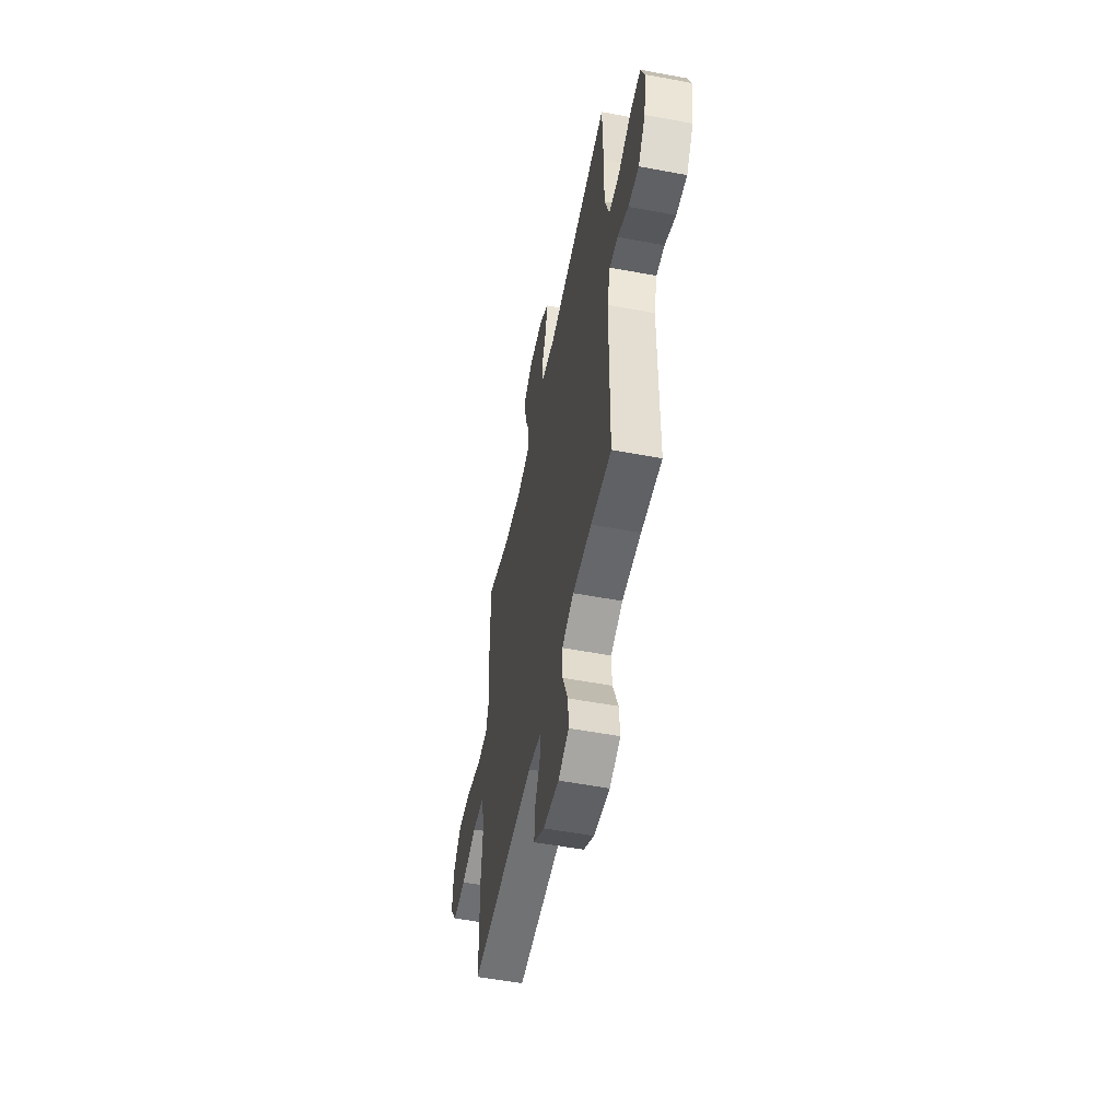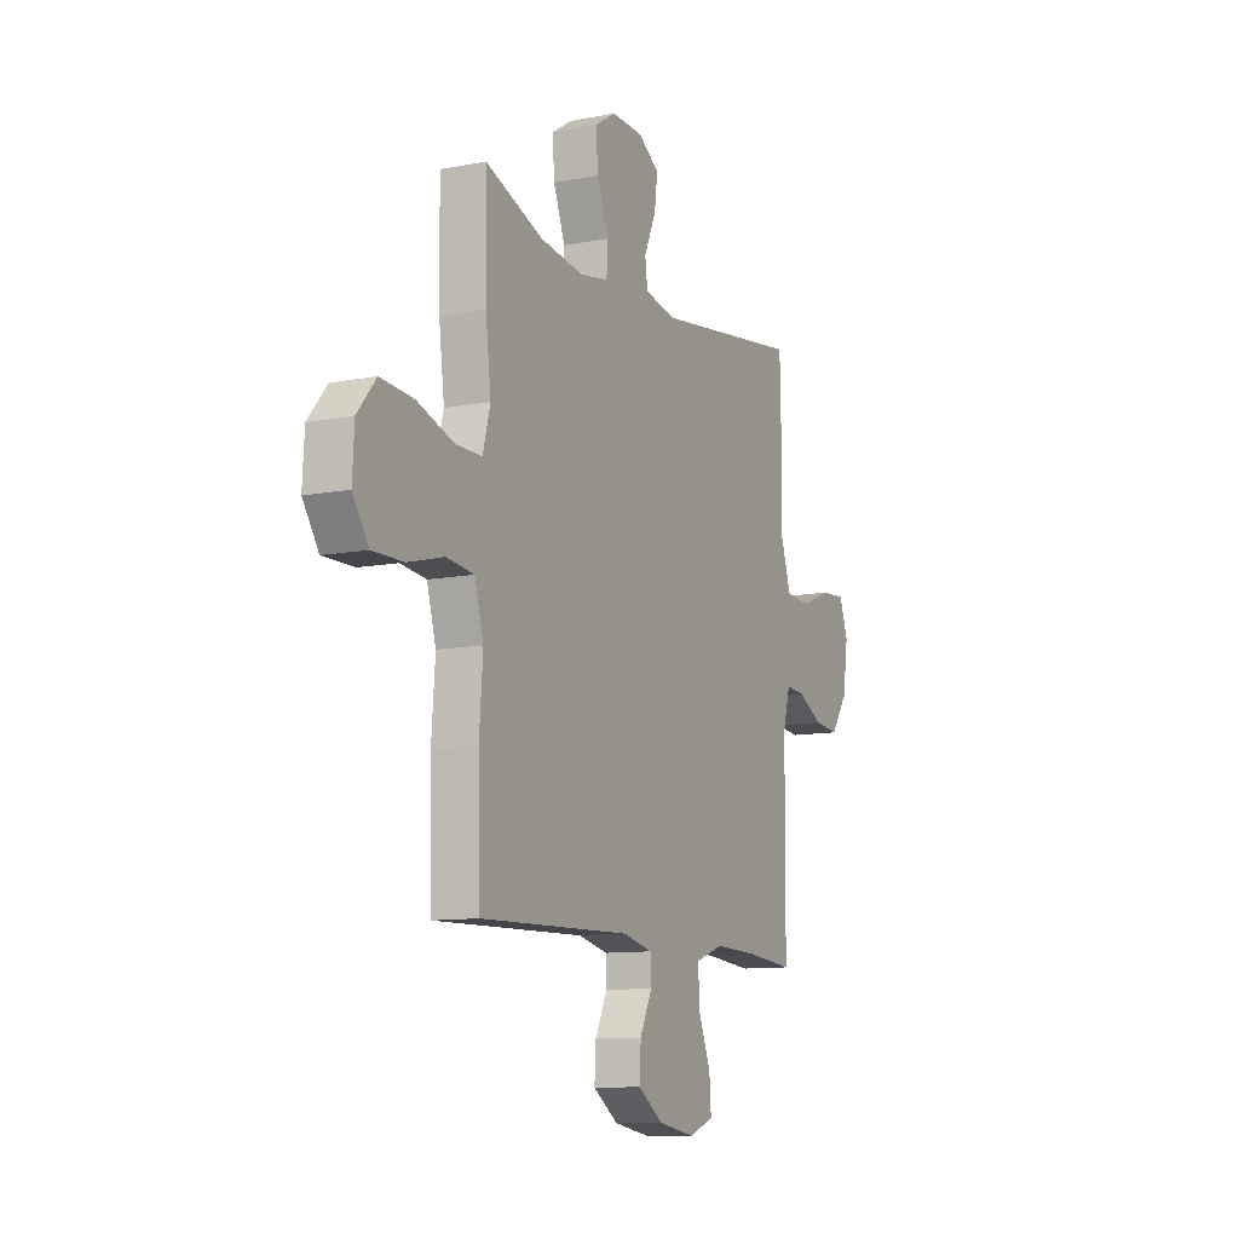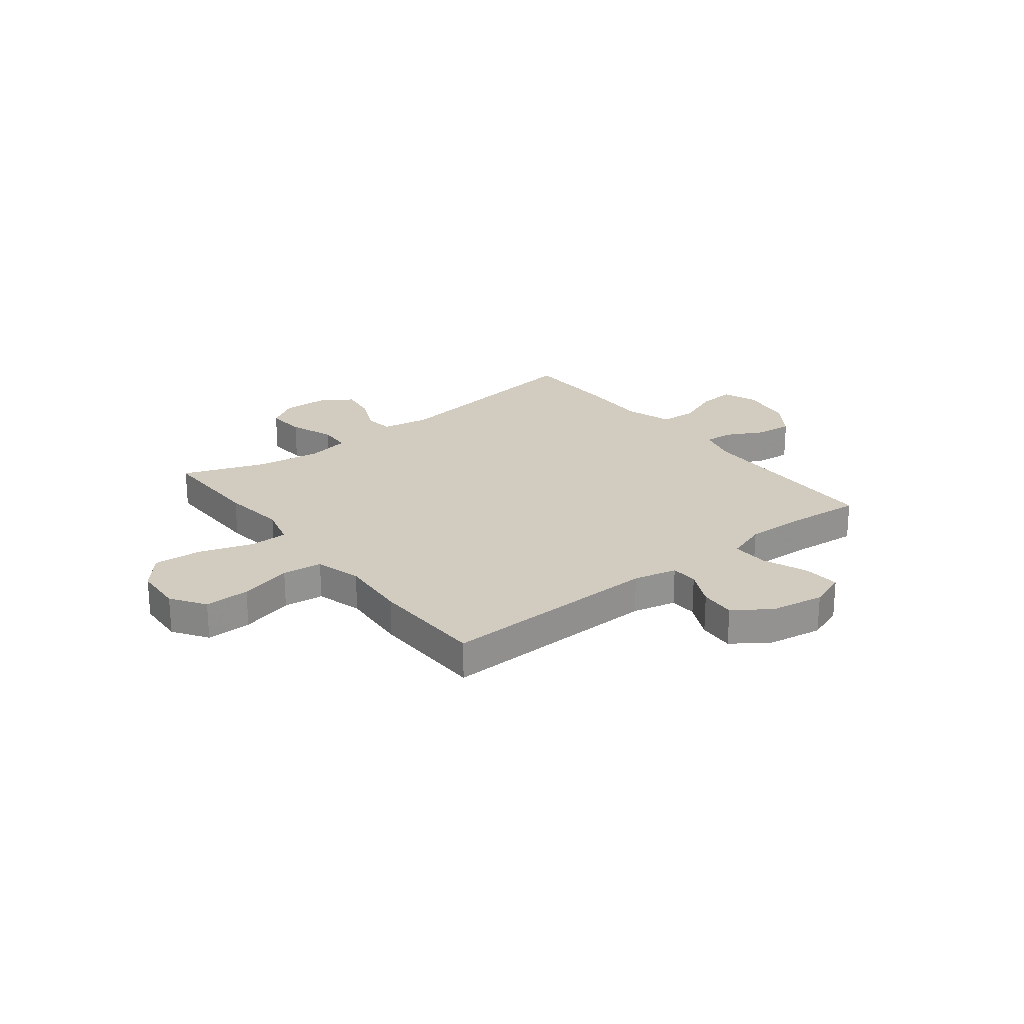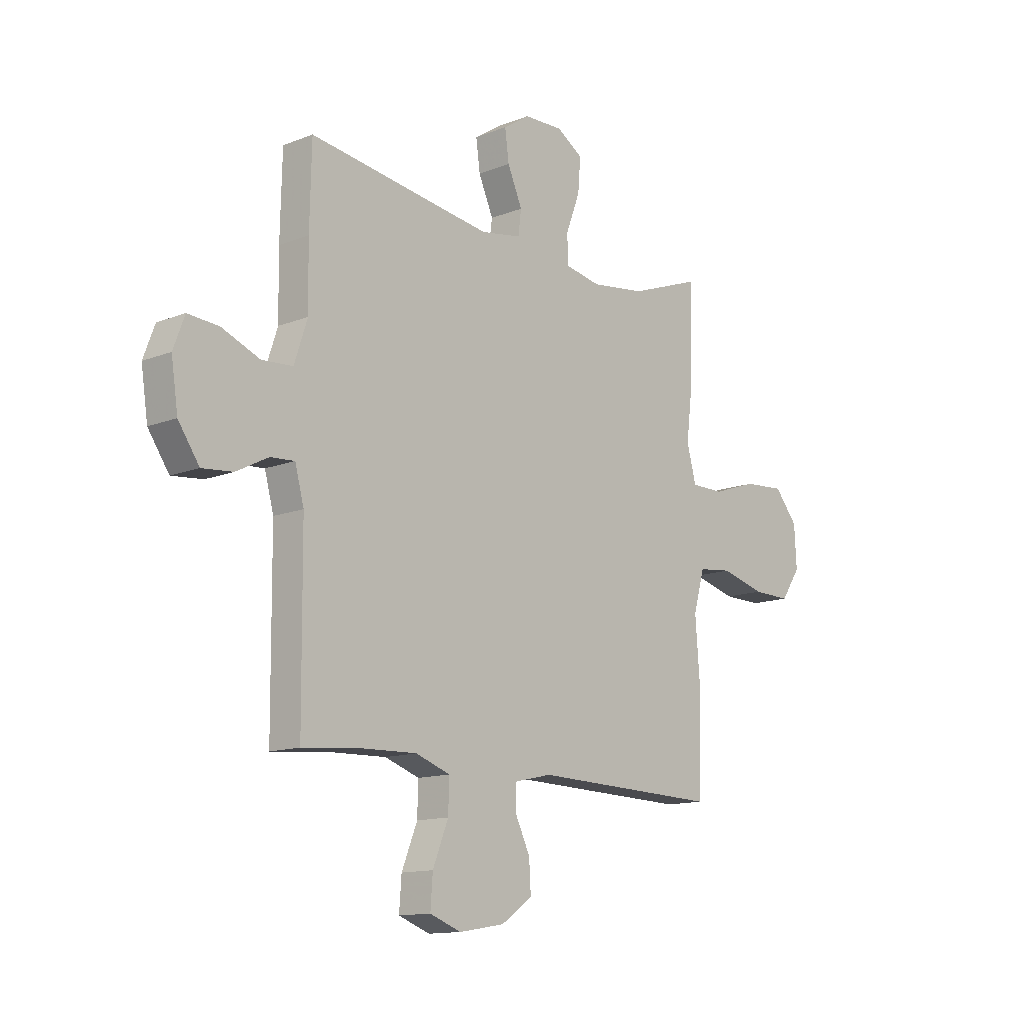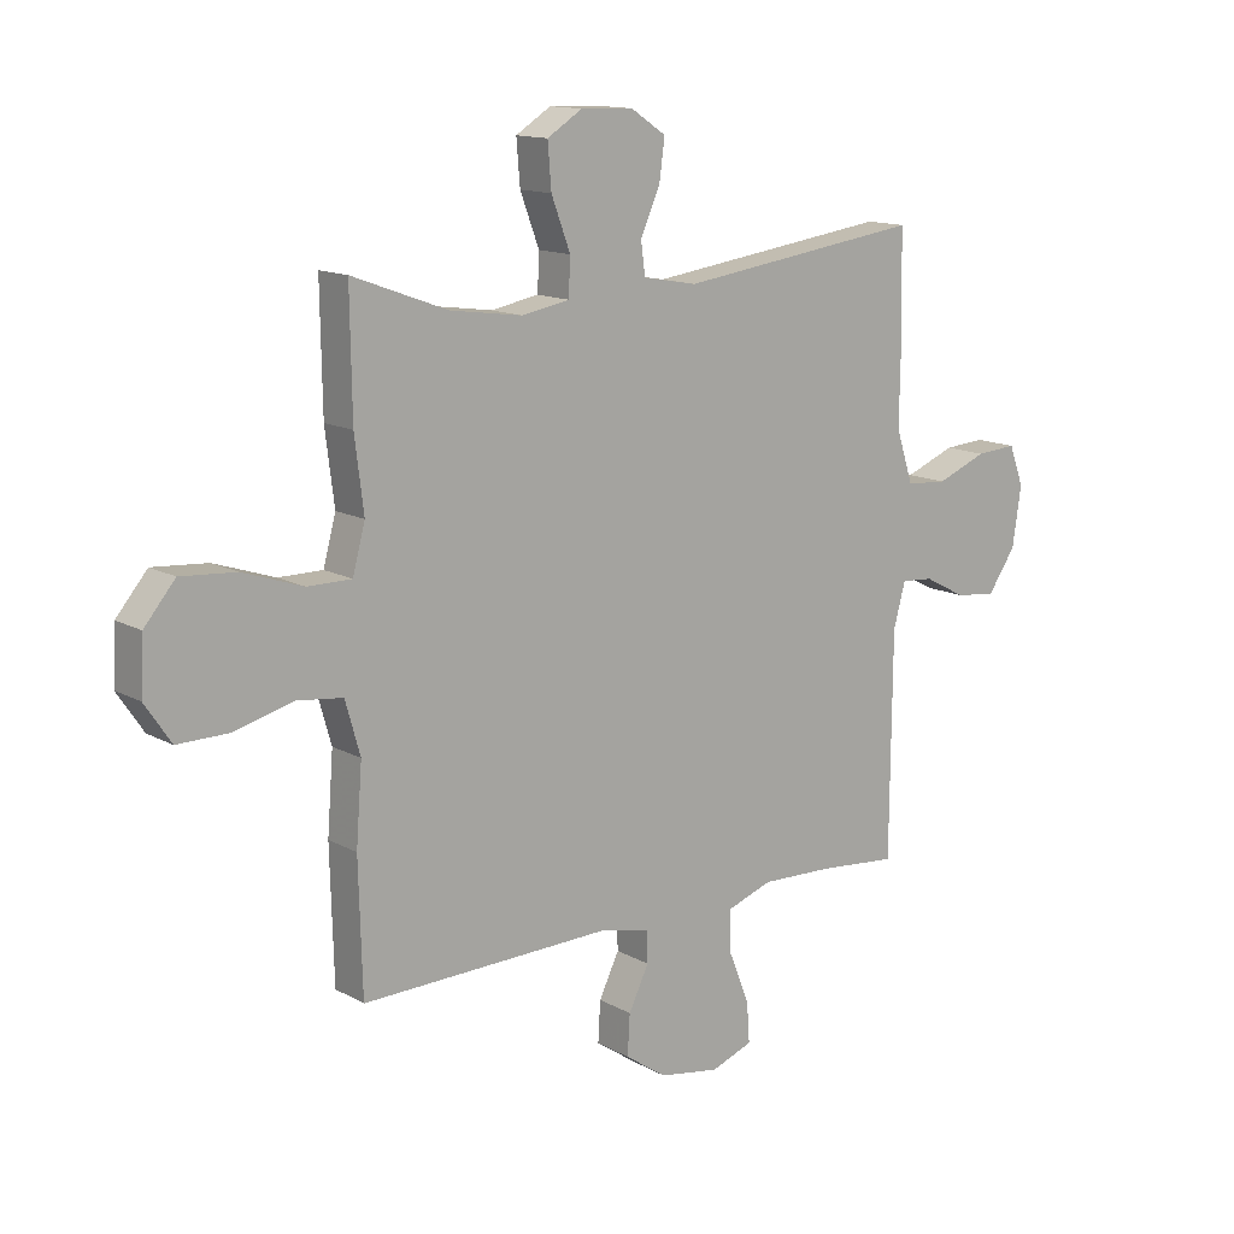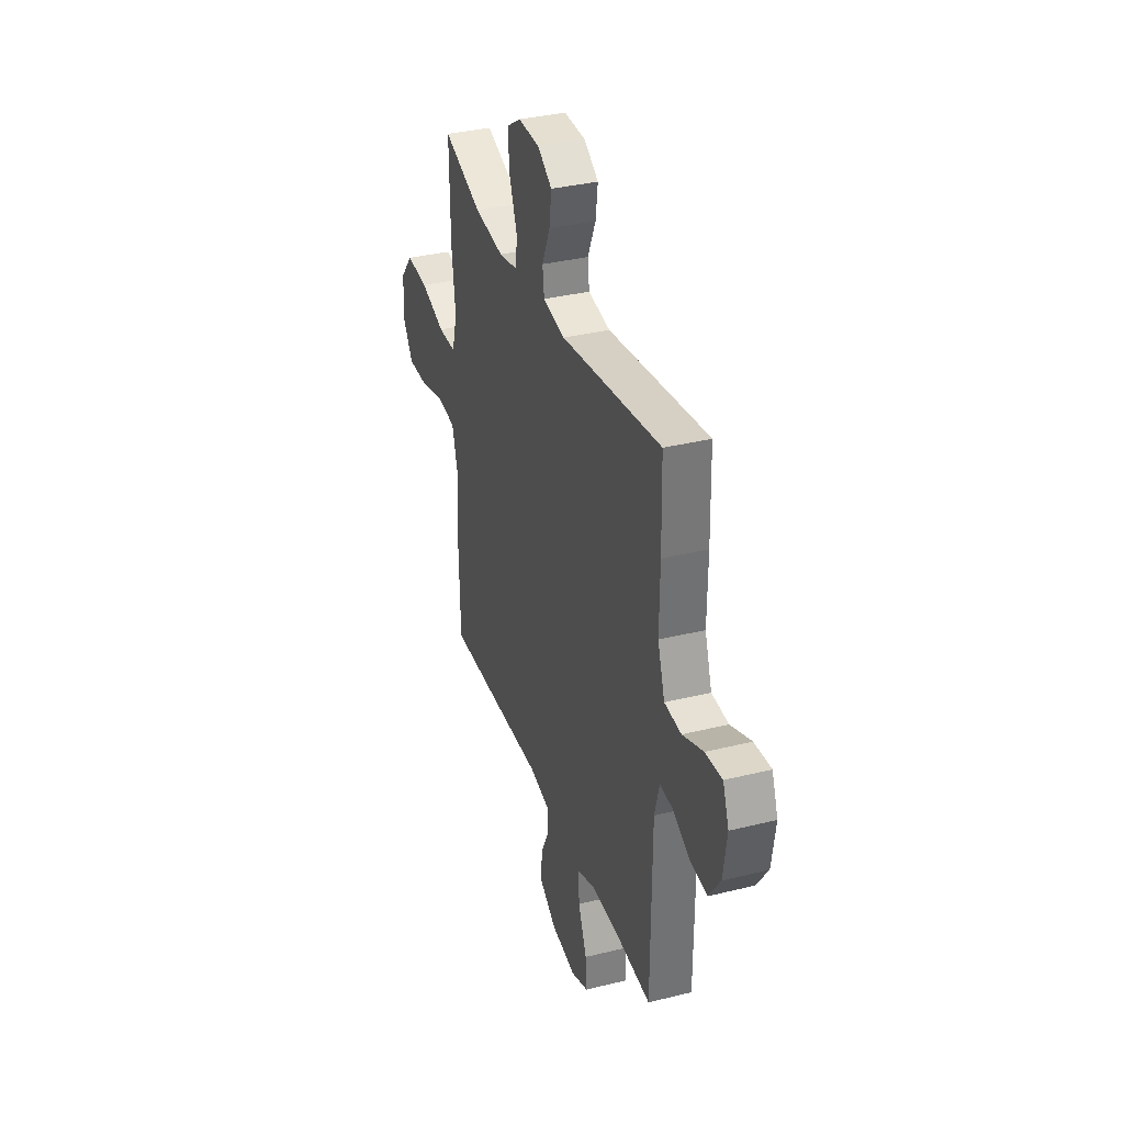
<metadata>
{"format":"obj","ext":"obj","renderer":"f3d","projection":"perspective","resolution":1024,"background":"white","views":[{"elev":-54.0,"azim":-101.3,"up":"+Z"},{"elev":-10.7,"azim":115.9,"up":"+Z"},{"elev":23.9,"azim":142.0,"up":"+Y"},{"elev":-13.2,"azim":-48.1,"up":"+Z"},{"elev":13.5,"azim":140.9,"up":"+Z"},{"elev":34.6,"azim":-108.4,"up":"+Z"}]}
</metadata>
<code>
v 0.5 0.07 -0.5
v 0.079 0.07 -0.489
v -0.004 0.07 -0.508
v -0.006 0.07 -0.56
v 0.028 0.07 -0.63
v 0.032 0.07 -0.698
v -0.038 0.07 -0.746
v -0.14 0.07 -0.763
v -0.21 0.07 -0.737
v -0.205 0.07 -0.668
v -0.17 0.07 -0.581
v -0.168 0.07 -0.511
v -0.245 0.07 -0.484
v -0.367 0.07 -0.488
v -0.5 0.07 -0.5
v -0.503 0.07 -0.126
v -0.523 0.07 -0.052
v -0.577 0.07 -0.056
v -0.648 0.07 -0.093
v -0.717 0.07 -0.1
v -0.764 0.07 -0.032
v -0.779 0.07 0.068
v -0.754 0.07 0.135
v -0.685 0.07 0.13
v -0.6 0.07 0.096
v -0.531 0.07 0.101
v -0.502 0.07 0.189
v -0.504 0.07 0.326
v -0.5 0.07 0.5
v -0.089 0.07 0.443
v 0.002 0.07 0.459
v 0.009 0.07 0.513
v -0.024 0.07 0.588
v -0.033 0.07 0.655
v 0.026 0.07 0.694
v 0.114 0.07 0.697
v 0.173 0.07 0.66
v 0.167 0.07 0.586
v 0.135 0.07 0.501
v 0.138 0.07 0.439
v 0.218 0.07 0.424
v 0.34 0.07 0.441
v 0.5 0.07 0.5
v 0.497 0.07 0.297
v 0.482 0.07 0.176
v 0.503 0.07 0.098
v 0.577 0.07 0.098
v 0.678 0.07 0.132
v 0.77 0.07 0.139
v 0.822 0.07 0.077
v 0.827 0.07 -0.015
v 0.783 0.07 -0.08
v 0.697 0.07 -0.079
v 0.597 0.07 -0.053
v 0.521 0.07 -0.062
v 0.496 0.07 -0.15
v 0.506 0.07 -0.281
v 0.5 0 -0.5
v 0.079 0 -0.489
v -0.004 0 -0.508
v -0.006 0 -0.56
v 0.028 0 -0.63
v 0.032 0 -0.698
v -0.038 0 -0.746
v -0.14 0 -0.763
v -0.21 0 -0.737
v -0.205 0 -0.668
v -0.17 0 -0.581
v -0.168 0 -0.511
v -0.245 0 -0.484
v -0.367 0 -0.488
v -0.5 0 -0.5
v -0.503 0 -0.126
v -0.523 0 -0.052
v -0.577 0 -0.056
v -0.648 0 -0.093
v -0.717 0 -0.1
v -0.764 0 -0.032
v -0.779 0 0.068
v -0.754 0 0.135
v -0.685 0 0.13
v -0.6 0 0.096
v -0.531 0 0.101
v -0.502 0 0.189
v -0.504 0 0.326
v -0.5 0 0.5
v -0.089 0 0.443
v 0.002 0 0.459
v 0.009 0 0.513
v -0.024 0 0.588
v -0.033 0 0.655
v 0.026 0 0.694
v 0.114 0 0.697
v 0.173 0 0.66
v 0.167 0 0.586
v 0.135 0 0.501
v 0.138 0 0.439
v 0.218 0 0.424
v 0.34 0 0.441
v 0.5 0 0.5
v 0.497 0 0.297
v 0.482 0 0.176
v 0.503 0 0.098
v 0.577 0 0.098
v 0.678 0 0.132
v 0.77 0 0.139
v 0.822 0 0.077
v 0.827 0 -0.015
v 0.783 0 -0.08
v 0.697 0 -0.079
v 0.597 0 -0.053
v 0.521 0 -0.062
v 0.496 0 -0.15
v 0.506 0 -0.281
f 56 57 1 2
f 55 56 2 3
f 51 52 53 54
f 51 54 55
f 50 51 55
f 47 48 49 50
f 46 47 50 55
f 45 46 55 3
f 42 43 44 45
f 41 42 45 3
f 36 37 38 39
f 36 39 40
f 35 36 40
f 32 33 34 35
f 32 35 40
f 31 32 40
f 30 31 40 41
f 27 28 29 30
f 26 27 30 41
f 22 23 24 25
f 22 25 26
f 21 22 26
f 18 19 20 21
f 17 18 21 26
f 16 17 26 41
f 14 15 16 41
f 8 9 10 11
f 8 11 12
f 7 8 12
f 4 5 6 7
f 3 4 7 12
f 41 3 12 13
f 13 14 41
f 59 58 114 113
f 60 59 113 112
f 111 110 109 108
f 112 111 108
f 112 108 107
f 107 106 105 104
f 112 107 104 103
f 60 112 103 102
f 102 101 100 99
f 60 102 99 98
f 96 95 94 93
f 97 96 93
f 97 93 92
f 92 91 90 89
f 97 92 89
f 97 89 88
f 98 97 88 87
f 87 86 85 84
f 98 87 84 83
f 82 81 80 79
f 83 82 79
f 83 79 78
f 78 77 76 75
f 83 78 75 74
f 98 83 74 73
f 98 73 72 71
f 68 67 66 65
f 69 68 65
f 69 65 64
f 64 63 62 61
f 69 64 61 60
f 70 69 60 98
f 98 71 70
f 1 58 59 2
f 2 59 60 3
f 3 60 61 4
f 4 61 62 5
f 5 62 63 6
f 6 63 64 7
f 7 64 65 8
f 8 65 66 9
f 9 66 67 10
f 10 67 68 11
f 11 68 69 12
f 12 69 70 13
f 13 70 71 14
f 14 71 72 15
f 15 72 73 16
f 16 73 74 17
f 17 74 75 18
f 18 75 76 19
f 19 76 77 20
f 20 77 78 21
f 21 78 79 22
f 22 79 80 23
f 23 80 81 24
f 24 81 82 25
f 25 82 83 26
f 26 83 84 27
f 27 84 85 28
f 28 85 86 29
f 29 86 87 30
f 30 87 88 31
f 31 88 89 32
f 32 89 90 33
f 33 90 91 34
f 34 91 92 35
f 35 92 93 36
f 36 93 94 37
f 37 94 95 38
f 38 95 96 39
f 39 96 97 40
f 40 97 98 41
f 41 98 99 42
f 42 99 100 43
f 43 100 101 44
f 44 101 102 45
f 45 102 103 46
f 46 103 104 47
f 47 104 105 48
f 48 105 106 49
f 49 106 107 50
f 50 107 108 51
f 51 108 109 52
f 52 109 110 53
f 53 110 111 54
f 54 111 112 55
f 55 112 113 56
f 56 113 114 57
f 57 114 58 1

</code>
